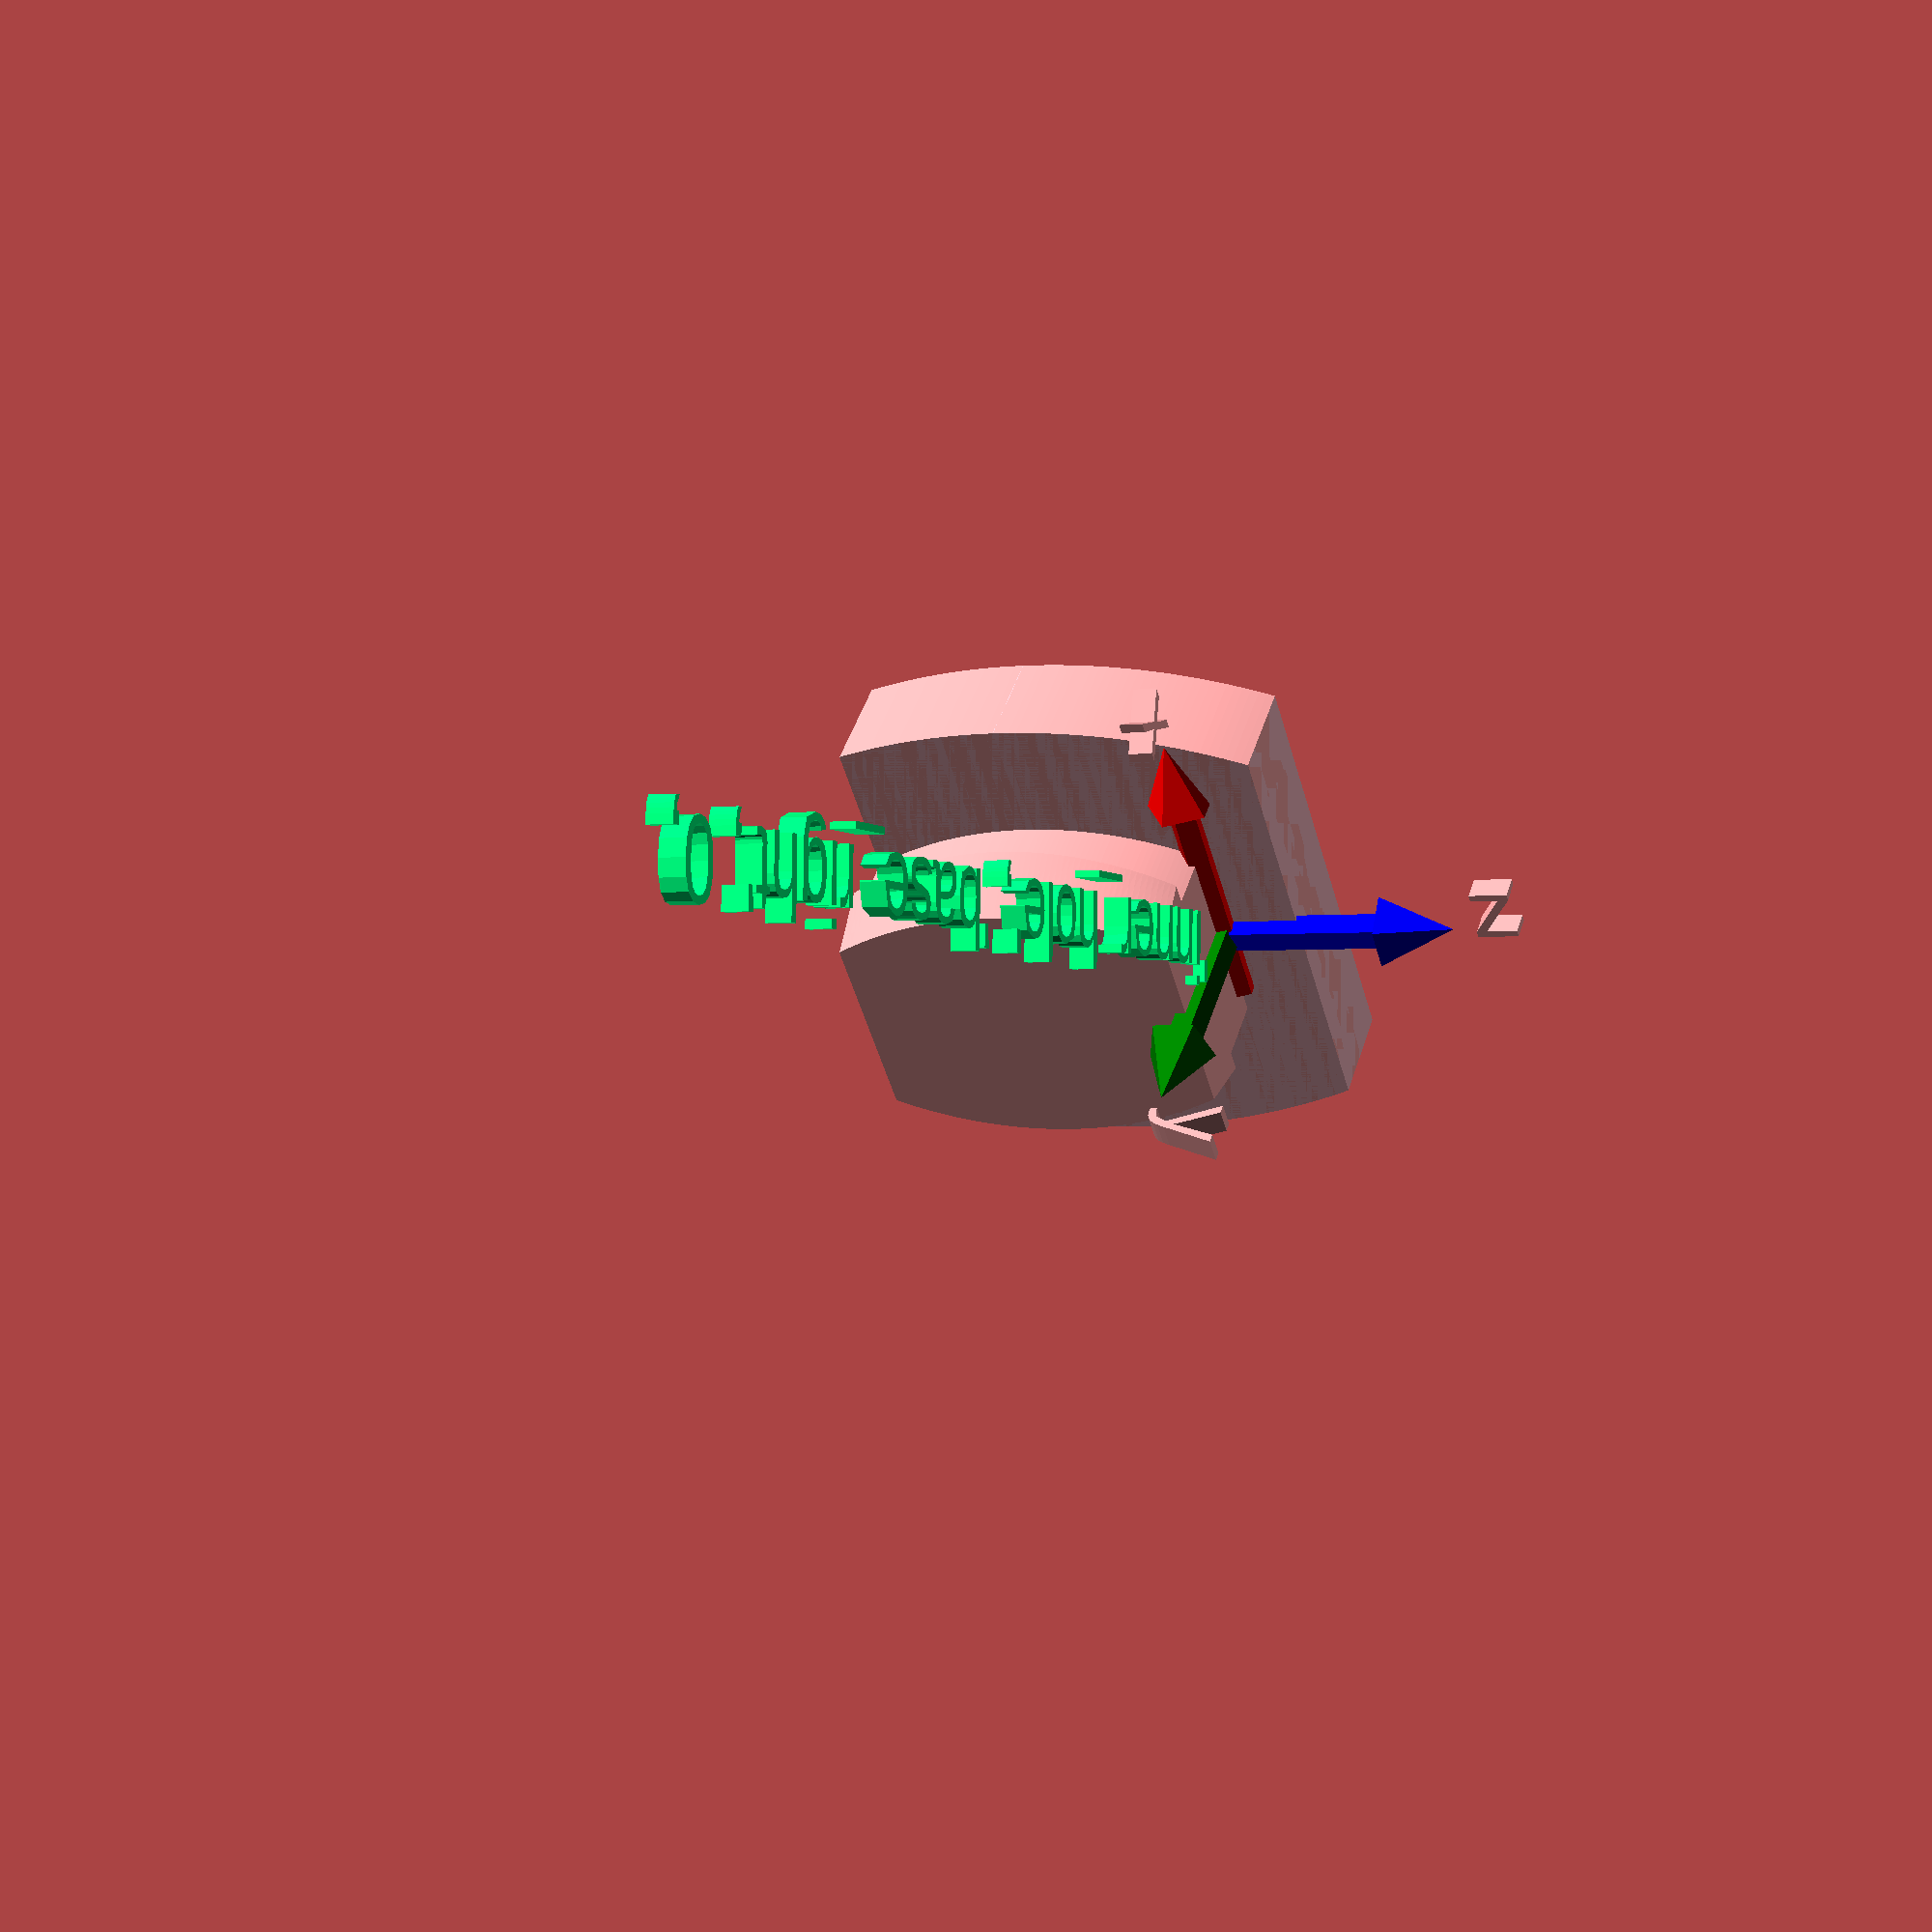
<openscad>
// Start: lazy_union
default_5_default_5();
default_5_anchor_5_non_physical_non_physical();
// End: lazy_union

// Modules.

// 'PartMaterial undef-default - anchor 5.0 non-physical'
module default_5_anchor_5_non_physical_non_physical() {
  // 'None : _combine_solids_and_holes'
  union() {
    // "'inner_hole', 'base_right', 0, "
    multmatrix(m=[[1.0, 0.0, 0.0, 0.0], [0.0, 0.0, -1.0, 0.0], [0.0, 1.0, 0.0, 0.0], [0.0, 0.0, 0.0, 1.0]]) {
      // "'inner_hole', 'base_right', 0,  : _combine_solids_and_holes"
      union() {
        // 'coords : _combine_solids_and_holes'
        union() {
          // 'x_arrow'
          multmatrix(m=[[0.0, 0.0, -1.0, -3.0], [0.0, -1.0, 0.0, 0.0], [-1.0, 0.0, 0.0, 0.0], [0.0, 0.0, 0.0, 1.0]]) {
            // 'x_arrow'
            color(c=[1.0, 0.0, 0.0, 1.0]) {
              // 'x_arrow : _combine_solids_and_holes'
              union() {
                // 'stem'
                multmatrix(m=[[1.0, 0.0, 0.0, 0.0], [-0.0, -1.0, -0.0, -0.0], [-0.0, -0.0, -1.0, -0.0], [0.0, 0.0, 0.0, 1.0]]) {
                  // 'stem : _combine_solids_and_holes'
                  union() {
                    // 'stem'
                    cylinder(h=10.0, r1=0.75, r2=0.75, center=false);
                  }
                }
                // 'head'
                multmatrix(m=[[1.0, 0.0, 0.0, 0.0], [0.0, -1.0, 0.0, 0.0], [0.0, 0.0, -1.0, -10.0], [0.0, 0.0, 0.0, 1.0]]) {
                  // 'head : _combine_solids_and_holes'
                  union() {
                    // 'head'
                    cylinder(h=3.0, r1=1.5, r2=0.0, center=false);
                  }
                }
              }
            }
          }
          // 'y_arrow'
          multmatrix(m=[[-1.0, 0.0, 0.0, 0.0], [0.0, 0.0, -1.0, -3.0], [0.0, -1.0, 0.0, 0.0], [0.0, 0.0, 0.0, 1.0]]) {
            // 'y_arrow'
            color(c=[0.0, 0.5019607843137255, 0.0, 1.0]) {
              // 'y_arrow : _combine_solids_and_holes'
              union() {
                // 'stem'
                multmatrix(m=[[1.0, 0.0, 0.0, 0.0], [-0.0, -1.0, -0.0, -0.0], [-0.0, -0.0, -1.0, -0.0], [0.0, 0.0, 0.0, 1.0]]) {
                  // 'stem : _combine_solids_and_holes'
                  union() {
                    // 'stem'
                    cylinder(h=10.0, r1=0.75, r2=0.75, center=false);
                  }
                }
                // 'head'
                multmatrix(m=[[1.0, 0.0, 0.0, 0.0], [0.0, -1.0, 0.0, 0.0], [0.0, 0.0, -1.0, -10.0], [0.0, 0.0, 0.0, 1.0]]) {
                  // 'head : _combine_solids_and_holes'
                  union() {
                    // 'head'
                    cylinder(h=3.0, r1=1.5, r2=0.0, center=false);
                  }
                }
              }
            }
          }
          // 'z_arrow'
          multmatrix(m=[[0.0, -1.0, 0.0, 0.0], [-1.0, 0.0, 0.0, 0.0], [0.0, 0.0, -1.0, -3.0], [0.0, 0.0, 0.0, 1.0]]) {
            // 'z_arrow'
            color(c=[0.0, 0.0, 1.0, 1.0]) {
              // 'z_arrow : _combine_solids_and_holes'
              union() {
                // 'stem'
                multmatrix(m=[[1.0, 0.0, 0.0, 0.0], [-0.0, -1.0, -0.0, -0.0], [-0.0, -0.0, -1.0, -0.0], [0.0, 0.0, 0.0, 1.0]]) {
                  // 'stem : _combine_solids_and_holes'
                  union() {
                    // 'stem'
                    cylinder(h=10.0, r1=0.75, r2=0.75, center=false);
                  }
                }
                // 'head'
                multmatrix(m=[[1.0, 0.0, 0.0, 0.0], [0.0, -1.0, 0.0, 0.0], [0.0, 0.0, -1.0, -10.0], [0.0, 0.0, 0.0, 1.0]]) {
                  // 'head : _combine_solids_and_holes'
                  union() {
                    // 'head'
                    cylinder(h=3.0, r1=1.5, r2=0.0, center=false);
                  }
                }
              }
            }
          }
        }
        // 'x'
        multmatrix(m=[[1.0, 0.0, 0.0, 11.0], [0.0, 1.0, 0.0, 0.0], [0.0, 0.0, 1.0, -0.5], [0.0, 0.0, 0.0, 1.0]]) {
          // 'x : _combine_solids_and_holes'
          union() {
            // 'x'
            linear_extrude(height=1.0) {
              translate(v=[0.0, 0.0, -0.5]) {
                text(text="x", size=3.0, halign="left", valign="bottom", spacing=1.0, direction="ltr");
              }
            }
          }
        }
        // 'y'
        multmatrix(m=[[0.0, 0.0, 1.0, -0.5], [1.0, 0.0, 0.0, 11.0], [0.0, 1.0, 0.0, 0.0], [0.0, 0.0, 0.0, 1.0]]) {
          // 'y : _combine_solids_and_holes'
          union() {
            // 'y'
            linear_extrude(height=1.0) {
              translate(v=[0.0, 0.0, -0.5]) {
                text(text="y", size=3.0, halign="left", valign="bottom", spacing=1.0, direction="ltr");
              }
            }
          }
        }
        // 'z'
        multmatrix(m=[[0.0, 1.0, 0.0, 0.0], [0.0, 0.0, 1.0, -0.5], [1.0, 0.0, 0.0, 11.0], [0.0, 0.0, 0.0, 1.0]]) {
          // 'z : _combine_solids_and_holes'
          union() {
            // 'z'
            linear_extrude(height=1.0) {
              translate(v=[0.0, 0.0, -0.5]) {
                text(text="z", size=3.0, halign="left", valign="bottom", spacing=1.0, direction="ltr");
              }
            }
          }
        }
        // 'label'
        multmatrix(m=[[0.7071067811865475, -0.7071067811865475, 0.0, 3.181980515339464], [0.7071067811865475, 0.7071067811865475, 0.0, 1.0606601717798212], [0.0, 0.0, 1.0, -0.5], [0.0, 0.0, 0.0, 1.0]]) {
          // 'label'
          color(c=[0.0, 1.0, 0.5, 1.0]) {
            // 'label : _combine_solids_and_holes'
            union() {
              // 'label'
              linear_extrude(height=1.0) {
                translate(v=[0.0, 0.0, -0.5]) {
                  text(text="'inner_hole', 'base_right', 0, ", size=3.0, halign="left", valign="bottom", spacing=1.0, direction="ltr");
                }
              }
            }
          }
        }
      }
    }
  }
} // end module default_5_anchor_5_non_physical_non_physical

// 'PartMaterial undef-default - default 5.0'
module default_5_default_5() {
  // 'None : _combine_solids_and_holes'
  union() {
    // 'default : _combine_solids_and_holes'
    union() {
      // 'inner_hole : _combine_solids_and_holes'
      union() {
        // 'inner_hole'
        linear_extrude(height=2.8, twist=0.0, slices=4, scale=[1.0, 1.0], $fn=64) {
          polygon(points=[[0.0, 0.0], [4.2, 0.0], [4.302823746416136, 0.2093842741890537], [4.402602501626847, 0.4202365853296435], [4.499315311984354, 0.6325126542057165], [4.592941867692662, 0.8461679026105378], [4.683462507072628, 1.0611574627081604], [4.7708582206909345, 1.2774361864557218], [4.855110655352089, 1.4949586550845861], [4.936202117952627, 1.7136791886383245], [5.01411557919667, 1.93355185556557], [5.088834677172107, 2.1545304823656846], [5.1603437207866065, 2.3765686632852425], [5.228627693062762, 2.5996197700633], [5.293672254291678, 2.823636961723369], [5.355463745044329, 3.0485731944100847], [5.413989189040041, 3.2743812312684555], [5.469236295871539, 3.5010136523636644], [5.521193463585934, 3.7284228646393], [5.5698497811211585, 3.956561111911953], [5.615195030597288, 4.185380484900069], [5.657219689462318, 4.414832931284946], [5.695914932491901, 4.644870265801777], [5.731272633642661, 4.875444180358607], [5.763285367758668, 5.1065062541810855], [5.791946412130731, 5.338007963980884], [5.817249747908168, 5.569900694145632], [5.839190061362782, 5.802135746948262], [5.857762745004742, 6.0346643527735715], [5.872963898550154, 6.267437680359907], [5.884790329740145, 6.500406847053776], [5.8932395550112275, 6.733522929075256], [5.898309800016843, 6.966736971792049], [5.899999999999999, 7.2], [5.898309800016843, 7.433263028207952], [5.8932395550112275, 7.666477070924745], [5.884790329740145, 7.899593152946226], [5.872963898550154, 8.132562319640092], [5.857762745004742, 8.365335647226429], [5.839190061362782, 8.597864253051739], [5.817249747908168, 8.830099305854368], [5.791946412130731, 9.061992036019117], [5.763285367758668, 9.293493745818914], [5.731272633642661, 9.524555819641394], [5.695914932491901, 9.755129734198224], [5.657219689462318, 9.985167068715054], [5.615195030597288, 10.214619515099933], [5.56984978112116, 10.443438888088046], [5.521193463585936, 10.6715771353607], [5.469236295871539, 10.898986347636336], [5.413989189040041, 11.125618768731544], [5.355463745044329, 11.351426805589917], [5.293672254291678, 11.576363038276632], [5.228627693062762, 11.800380229936703], [5.160343720786608, 12.023431336714758], [5.088834677172109, 12.245469517634316], [5.01411557919667, 12.46644814443443], [4.936202117952627, 12.686320811361675], [4.855110655352089, 12.905041344915414], [4.7708582206909345, 13.122563813544279], [4.68346250707263, 13.338842537291839], [4.592941867692664, 13.553832097389463], [4.499315311984354, 13.767487345794283], [4.402602501626847, 13.979763414670359], [4.302823746416138, 14.190615725810947], [4.199999999999999, 14.4], [-4.2, 14.4], [-4.302823746416138, 14.190615725810947], [-4.402602501626848, 13.979763414670355], [-4.499315311984356, 13.767487345794281], [-4.592941867692666, 13.55383209738946], [-4.6834625070726315, 13.338842537291837], [-4.770858220690936, 13.122563813544275], [-4.855110655352091, 12.90504134491541], [-4.936202117952627, 12.686320811361679], [-5.01411557919667, 12.46644814443443], [-5.088834677172109, 12.245469517634318], [-5.160343720786608, 12.023431336714758], [-5.228627693062764, 11.800380229936701], [-5.29367225429168, 11.57636303827663], [-5.355463745044329, 11.351426805589915], [-5.413989189040041, 11.125618768731544], [-5.469236295871539, 10.898986347636335], [-5.521193463585936, 10.671577135360698], [-5.56984978112116, 10.443438888088044], [-5.61519503059729, 10.214619515099928], [-5.65721968946232, 9.98516706871505], [-5.695914932491901, 9.755129734198219], [-5.731272633642661, 9.524555819641389], [-5.763285367758668, 9.293493745818916], [-5.7919464121307325, 9.061992036019111], [-5.817249747908168, 8.830099305854368], [-5.839190061362782, 8.597864253051739], [-5.857762745004742, 8.365335647226427], [-5.872963898550154, 8.13256231964009], [-5.884790329740145, 7.899593152946223], [-5.8932395550112275, 7.666477070924742], [-5.898309800016843, 7.433263028207949], [-5.899999999999999, 7.199999999999997], [-5.898309800016843, 6.966736971792044], [-5.8932395550112275, 6.733522929075251], [-5.884790329740145, 6.500406847053771], [-5.872963898550154, 6.267437680359903], [-5.857762745004738, 6.034664352773566], [-5.839190061362782, 5.802135746948262], [-5.817249747908168, 5.569900694145625], [-5.791946412130731, 5.338007963980883], [-5.763285367758666, 5.1065062541810775], [-5.731272633642659, 4.875444180358605], [-5.695914932491899, 4.644870265801774], [-5.657219689462318, 4.414832931284943], [-5.615195030597288, 4.185380484900065], [-5.5698497811211585, 3.9565611119119493], [-5.521193463585934, 3.728422864639296], [-5.4692362958715375, 3.50101365236366], [-5.41398918904004, 3.2743812312684506], [-5.355463745044327, 3.0485731944100793], [-5.2936722542916765, 2.8236369617233628], [-5.22862769306276, 2.599619770063293], [-5.160343720786605, 2.3765686632852354], [-5.088834677172105, 2.1545304823656766], [-5.01411557919667, 1.93355185556557], [-4.936202117952623, 1.7136791886383165], [-4.855110655352087, 1.4949586550845835], [-4.770858220690929, 1.2774361864557129], [-4.683462507072626, 1.0611574627081577], [-4.5929418676926606, 0.8461679026105342], [-4.499315311984352, 0.6325126542057129], [-4.402602501626843, 0.42023658532963903], [-4.302823746416134, 0.20938427418904926], [-4.199999999999994, -5.329070518200751e-15]]);
        }
      }
      // 'inner_top'
      multmatrix(m=[[-1.0, 0.0, 0.0, 0.0], [0.0, 1.0, 0.0, 0.0], [0.0, 0.0, -1.0, 5.6], [0.0, 0.0, 0.0, 1.0]]) {
        // 'inner_top : _combine_solids_and_holes'
        union() {
          // 'inner_top'
          linear_extrude(height=2.8, twist=0.0, slices=4, scale=[1.2, 1.0], $fn=64) {
            polygon(points=[[0.0, 0.0], [0.06562499999999982, 0.0], [0.13124999999999964, 0.0], [0.19687500000000036, 0.0], [0.2625000000000002, 0.0], [0.328125, 0.0], [0.3937499999999998, 0.0], [0.4593750000000001, 0.0], [0.5249999999999999, 0.0], [0.5906250000000002, 0.0], [0.65625, 0.0], [0.7218749999999998, 0.0], [0.7875000000000001, 0.0], [0.8531249999999999, 0.0], [0.9187500000000002, 0.0], [0.984375, 0.0], [1.0499999999999998, 0.0], [1.115625, 0.0], [1.18125, 0.0], [1.2468750000000002, 0.0], [1.3125, 0.0], [1.3781250000000003, 0.0], [1.44375, 0.0], [1.509375, 0.0], [1.5750000000000002, 0.0], [1.640625, 0.0], [1.7062500000000003, 0.0], [1.771875, 0.0], [1.8375, 0.0], [1.9031250000000002, 0.0], [1.96875, 0.0], [2.0343750000000003, 0.0], [2.1, 0.0], [2.165625, 0.0], [2.23125, 0.0], [2.296875, 0.0], [2.3625, 0.0], [2.428125, 0.0], [2.4937500000000004, 0.0], [2.559375, 0.0], [2.625, 0.0], [2.690625, 0.0], [2.75625, 0.0], [2.8218750000000004, 0.0], [2.8875, 0.0], [2.953125, 0.0], [3.01875, 0.0], [3.084375, 0.0], [3.1500000000000004, 0.0], [3.215625, 0.0], [3.28125, 0.0], [3.3468750000000003, 0.0], [3.4125, 0.0], [3.4781250000000004, 0.0], [3.54375, 0.0], [3.609375, 0.0], [3.6750000000000003, 0.0], [3.740625, 0.0], [3.8062500000000004, 0.0], [3.871875, 0.0], [3.9375, 0.0], [4.003125, 0.0], [4.0687500000000005, 0.0], [4.134375, 0.0], [4.2, 0.0], [4.302823746416136, 0.2093842741890537], [4.402602501626847, 0.4202365853296435], [4.499315311984354, 0.6325126542057165], [4.592941867692662, 0.8461679026105378], [4.683462507072628, 1.0611574627081604], [4.7708582206909345, 1.2774361864557218], [4.855110655352089, 1.4949586550845861], [4.936202117952627, 1.7136791886383245], [5.01411557919667, 1.93355185556557], [5.088834677172107, 2.1545304823656846], [5.1603437207866065, 2.3765686632852425], [5.228627693062762, 2.5996197700633], [5.293672254291678, 2.823636961723369], [5.355463745044329, 3.0485731944100847], [5.413989189040041, 3.2743812312684555], [5.469236295871539, 3.5010136523636644], [5.521193463585934, 3.7284228646393], [5.5698497811211585, 3.956561111911953], [5.615195030597288, 4.185380484900069], [5.657219689462318, 4.414832931284946], [5.695914932491901, 4.644870265801777], [5.731272633642661, 4.875444180358607], [5.763285367758668, 5.1065062541810855], [5.791946412130731, 5.338007963980884], [5.817249747908168, 5.569900694145632], [5.839190061362782, 5.802135746948262], [5.857762745004742, 6.0346643527735715], [5.872963898550154, 6.267437680359907], [5.884790329740145, 6.500406847053776], [5.8932395550112275, 6.733522929075256], [5.898309800016843, 6.966736971792049], [5.899999999999999, 7.2], [5.898309800016843, 7.433263028207952], [5.8932395550112275, 7.666477070924745], [5.884790329740145, 7.899593152946226], [5.872963898550154, 8.132562319640092], [5.857762745004742, 8.365335647226429], [5.839190061362782, 8.597864253051739], [5.817249747908168, 8.830099305854368], [5.791946412130731, 9.061992036019117], [5.763285367758668, 9.293493745818914], [5.731272633642661, 9.524555819641394], [5.695914932491901, 9.755129734198224], [5.657219689462318, 9.985167068715054], [5.615195030597288, 10.214619515099933], [5.56984978112116, 10.443438888088046], [5.521193463585936, 10.6715771353607], [5.469236295871539, 10.898986347636336], [5.413989189040041, 11.125618768731544], [5.355463745044329, 11.351426805589917], [5.293672254291678, 11.576363038276632], [5.228627693062762, 11.800380229936703], [5.160343720786608, 12.023431336714758], [5.088834677172109, 12.245469517634316], [5.01411557919667, 12.46644814443443], [4.936202117952627, 12.686320811361675], [4.855110655352089, 12.905041344915414], [4.7708582206909345, 13.122563813544279], [4.68346250707263, 13.338842537291839], [4.592941867692664, 13.553832097389463], [4.499315311984354, 13.767487345794283], [4.402602501626847, 13.979763414670359], [4.302823746416138, 14.190615725810947], [4.199999999999999, 14.4], [4.134375, 14.4], [4.0687500000000005, 14.4], [4.003125, 14.4], [3.9375, 14.4], [3.871875, 14.4], [3.8062500000000004, 14.4], [3.740625, 14.4], [3.6750000000000003, 14.4], [3.609375, 14.4], [3.54375, 14.4], [3.4781250000000004, 14.4], [3.4125, 14.4], [3.3468750000000003, 14.4], [3.28125, 14.4], [3.215625, 14.4], [3.1500000000000004, 14.4], [3.084375, 14.4], [3.0187500000000003, 14.4], [2.953125, 14.4], [2.8875, 14.4], [2.821875, 14.4], [2.75625, 14.4], [2.6906250000000003, 14.4], [2.625, 14.4], [2.559375, 14.4], [2.49375, 14.4], [2.428125, 14.4], [2.3625000000000003, 14.4], [2.296875, 14.4], [2.23125, 14.4], [2.165625, 14.4], [2.1, 14.4], [2.0343750000000003, 14.4], [1.96875, 14.4], [1.9031250000000002, 14.4], [1.8375000000000001, 14.4], [1.771875, 14.4], [1.70625, 14.4], [1.640625, 14.4], [1.5750000000000002, 14.4], [1.5093750000000001, 14.4], [1.44375, 14.4], [1.378125, 14.4], [1.3125, 14.4], [1.246875, 14.4], [1.1812500000000001, 14.4], [1.115625, 14.4], [1.05, 14.4], [0.984375, 14.4], [0.9187500000000001, 14.4], [0.853125, 14.4], [0.7875000000000001, 14.4], [0.721875, 14.4], [0.65625, 14.4], [0.5906250000000001, 14.4], [0.525, 14.4], [0.45937500000000003, 14.4], [0.39375000000000004, 14.4], [0.328125, 14.4], [0.2625, 14.4], [0.19687500000000002, 14.4], [0.13125, 14.4], [0.065625, 14.4], [0.0, 14.4], [-0.06562499999999982, 14.4], [-0.13124999999999964, 14.4], [-0.19687500000000036, 14.4], [-0.2625000000000002, 14.4], [-0.328125, 14.4], [-0.3937499999999998, 14.4], [-0.4593750000000001, 14.4], [-0.5249999999999999, 14.4], [-0.5906250000000002, 14.4], [-0.65625, 14.4], [-0.7218749999999998, 14.4], [-0.7875000000000001, 14.4], [-0.8531249999999999, 14.4], [-0.9187500000000002, 14.4], [-0.984375, 14.4], [-1.0499999999999998, 14.4], [-1.115625, 14.4], [-1.18125, 14.4], [-1.2468750000000002, 14.4], [-1.3125, 14.4], [-1.3781250000000003, 14.4], [-1.44375, 14.4], [-1.509375, 14.4], [-1.5750000000000002, 14.4], [-1.640625, 14.4], [-1.7062500000000003, 14.4], [-1.771875, 14.4], [-1.8375, 14.4], [-1.9031250000000002, 14.4], [-1.96875, 14.4], [-2.0343750000000003, 14.4], [-2.1, 14.4], [-2.165625, 14.4], [-2.23125, 14.4], [-2.296875, 14.4], [-2.3625, 14.4], [-2.428125, 14.4], [-2.4937500000000004, 14.4], [-2.559375, 14.4], [-2.625, 14.4], [-2.690625, 14.4], [-2.75625, 14.4], [-2.8218750000000004, 14.4], [-2.8875, 14.4], [-2.953125, 14.4], [-3.01875, 14.4], [-3.084375, 14.4], [-3.1500000000000004, 14.4], [-3.215625, 14.4], [-3.28125, 14.4], [-3.3468750000000003, 14.4], [-3.4125, 14.4], [-3.4781250000000004, 14.4], [-3.54375, 14.4], [-3.609375, 14.4], [-3.6750000000000003, 14.4], [-3.740625, 14.4], [-3.8062500000000004, 14.4], [-3.871875, 14.4], [-3.9375, 14.4], [-4.003125, 14.4], [-4.0687500000000005, 14.4], [-4.134375, 14.4], [-4.2, 14.4], [-4.302823746416138, 14.190615725810947], [-4.402602501626848, 13.979763414670355], [-4.499315311984356, 13.767487345794281], [-4.592941867692666, 13.55383209738946], [-4.6834625070726315, 13.338842537291837], [-4.770858220690936, 13.122563813544275], [-4.855110655352091, 12.90504134491541], [-4.936202117952627, 12.686320811361679], [-5.01411557919667, 12.46644814443443], [-5.088834677172109, 12.245469517634318], [-5.160343720786608, 12.023431336714758], [-5.228627693062764, 11.800380229936701], [-5.29367225429168, 11.57636303827663], [-5.355463745044329, 11.351426805589915], [-5.413989189040041, 11.125618768731544], [-5.469236295871539, 10.898986347636335], [-5.521193463585936, 10.671577135360698], [-5.56984978112116, 10.443438888088044], [-5.61519503059729, 10.214619515099928], [-5.65721968946232, 9.98516706871505], [-5.695914932491901, 9.755129734198219], [-5.731272633642661, 9.524555819641389], [-5.763285367758668, 9.293493745818916], [-5.7919464121307325, 9.061992036019111], [-5.817249747908168, 8.830099305854368], [-5.839190061362782, 8.597864253051739], [-5.857762745004742, 8.365335647226427], [-5.872963898550154, 8.13256231964009], [-5.884790329740145, 7.899593152946223], [-5.8932395550112275, 7.666477070924742], [-5.898309800016843, 7.433263028207949], [-5.899999999999999, 7.199999999999997], [-5.898309800016843, 6.966736971792044], [-5.8932395550112275, 6.733522929075251], [-5.884790329740145, 6.500406847053771], [-5.872963898550154, 6.267437680359903], [-5.857762745004738, 6.034664352773566], [-5.839190061362782, 5.802135746948262], [-5.817249747908168, 5.569900694145625], [-5.791946412130731, 5.338007963980883], [-5.763285367758666, 5.1065062541810775], [-5.731272633642659, 4.875444180358605], [-5.695914932491899, 4.644870265801774], [-5.657219689462318, 4.414832931284943], [-5.615195030597288, 4.185380484900065], [-5.5698497811211585, 3.9565611119119493], [-5.521193463585934, 3.728422864639296], [-5.4692362958715375, 3.50101365236366], [-5.41398918904004, 3.2743812312684506], [-5.355463745044327, 3.0485731944100793], [-5.2936722542916765, 2.8236369617233628], [-5.22862769306276, 2.599619770063293], [-5.160343720786605, 2.3765686632852354], [-5.088834677172105, 2.1545304823656766], [-5.01411557919667, 1.93355185556557], [-4.936202117952623, 1.7136791886383165], [-4.855110655352087, 1.4949586550845835], [-4.770858220690929, 1.2774361864557129], [-4.683462507072626, 1.0611574627081577], [-4.5929418676926606, 0.8461679026105342], [-4.499315311984352, 0.6325126542057129], [-4.402602501626843, 0.42023658532963903], [-4.302823746416134, 0.20938427418904926], [-4.199999999999994, -5.329070518200751e-15]]);
          }
        }
      }
      // 'cut_recess_hole'
      multmatrix(m=[[-1.0, 0.0, 0.0, 0.0], [0.0, 1.0, 0.0, -3.3500000000000005], [0.0, 0.0, -1.0, 0.0], [0.0, 0.0, 0.0, 1.0]]) {
        // 'cut_recess_hole : _combine_solids_and_holes'
        intersection() {
          // 'recess_hole : _combine_solids_and_holes'
          union() {
            // 'recess_hole'
            linear_extrude(height=4.45, twist=0.0, slices=4, scale=[1.0, 1.0], $fn=64) {
              polygon(points=[[0.0, 0.0], [8.95, 0.0], [9.077634361869169, 0.3133272737250916], [9.20141145972724, 0.62819826450637], [9.321312627663687, 0.9445654889737991], [9.437319784268382, 1.2623812381213888], [9.549415435358288, 1.581597584501834], [9.657582676615654, 1.902166389454095], [9.76180519613721, 2.2240393103628406], [9.86206727689407, 2.5471678079486377], [9.958353799101872, 2.8715031535878026], [10.050650242500904, 3.1969964366608004], [10.138942688545779, 3.523598571928102], [10.223217822504406, 3.8512603069323683], [10.303462935465873, 4.179932229425834], [10.37966592625699, 4.509564774821823], [10.451815303267178, 4.840108233669206], [10.519900186181424, 5.1715127591487215], [10.583910307621082, 5.503728374590004], [10.643836014692194, 5.8367049810081975], [10.699668270441201, 6.170392364659015], [10.75139865521771, 6.504740204611098], [10.799019367944219, 6.83969808033455], [10.842523227292538, 7.175215479304486], [10.881903672766743, 7.511241804618446], [10.917154765692516, 7.8477263826265435], [10.948271190112731, 8.18461847057319], [10.97524825358909, 8.521867264249227], [10.998081887909773, 8.85942190565334], [11.016768649702922, 9.197231490661574], [11.03130572095592, 9.535245076703815], [11.041690909440355, 9.873411690446053], [11.047922649042597, 10.211680335477306], [11.05, 10.55], [11.047922649042597, 10.888319664522696], [11.041690909440355, 11.226588309553948], [11.03130572095592, 11.564754923296187], [11.016768649702922, 11.902768509338427], [10.998081887909773, 12.240578094346661], [10.97524825358909, 12.578132735750774], [10.948271190112731, 12.915381529426812], [10.917154765692516, 13.252273617373458], [10.881903672766743, 13.588758195381555], [10.842523227292538, 13.924784520695514], [10.799019367944219, 14.26030191966545], [10.75139865521771, 14.595259795388904], [10.699668270441201, 14.929607635340986], [10.643836014692194, 15.263295018991803], [10.583910307621082, 15.596271625409997], [10.519900186181424, 15.928487240851279], [10.451815303267178, 16.259891766330796], [10.37966592625699, 16.590435225178176], [10.303462935465873, 16.920067770574168], [10.223217822504406, 17.248739693067634], [10.138942688545779, 17.576401428071897], [10.050650242500904, 17.9030035633392], [9.958353799101872, 18.2284968464122], [9.86206727689407, 18.552832192051362], [9.76180519613721, 18.87596068963716], [9.657582676615654, 19.197833610545906], [9.549415435358288, 19.518402415498166], [9.437319784268382, 19.837618761878613], [9.321312627663687, 20.1554345110262], [9.20141145972724, 20.47180173549363], [9.077634361869169, 20.786672726274908], [8.95, 21.1], [-8.95, 21.1], [-9.077634361869173, 20.7866727262749], [-9.201411459727243, 20.471801735493628], [-9.32131262766369, 20.155434511026204], [-9.437319784268386, 19.83761876187861], [-9.549415435358291, 19.51840241549816], [-9.657582676615654, 19.197833610545903], [-9.76180519613721, 18.87596068963716], [-9.86206727689407, 18.552832192051362], [-9.958353799101875, 18.22849684641219], [-10.050650242500904, 17.903003563339198], [-10.138942688545779, 17.576401428071897], [-10.223217822504406, 17.248739693067627], [-10.303462935465877, 16.920067770574157], [-10.379665926256994, 16.590435225178172], [-10.451815303267178, 16.259891766330796], [-10.519900186181427, 15.928487240851275], [-10.583910307621082, 15.596271625409987], [-10.643836014692198, 15.263295018991798], [-10.699668270441201, 14.929607635340988], [-10.75139865521771, 14.595259795388898], [-10.799019367944222, 14.260301919665439], [-10.842523227292538, 13.924784520695509], [-10.881903672766743, 13.588758195381555], [-10.91715476569252, 13.25227361737345], [-10.948271190112731, 12.9153815294268], [-10.97524825358909, 12.578132735750767], [-10.998081887909773, 12.240578094346661], [-11.016768649702922, 11.90276850933842], [-11.03130572095592, 11.564754923296174], [-11.041690909440355, 11.226588309553941], [-11.047922649042597, 10.888319664522696], [-11.05, 10.549999999999994], [-11.047922649042597, 10.211680335477292], [-11.041690909440355, 9.873411690446046], [-11.03130572095592, 9.535245076703813], [-11.016768649702922, 9.197231490661567], [-10.998081887909773, 8.859421905653326], [-10.97524825358909, 8.52186726424922], [-10.948271190112731, 8.184618470573188], [-10.917154765692516, 7.847726382626536], [-10.88190367276674, 7.511241804618432], [-10.842523227292535, 7.175215479304479], [-10.799019367944219, 6.839698080334548], [-10.751398655217706, 6.504740204611089], [-10.699668270441197, 6.1703923646589995], [-10.643836014692194, 5.836704981008189], [-10.583910307621078, 5.503728374590001], [-10.51990018618142, 5.171512759148714], [-10.451815303267175, 4.840108233669191], [-10.37966592625699, 4.509564774821814], [-10.303462935465873, 4.179932229425832], [-10.223217822504406, 3.8512603069323594], [-10.138942688545775, 3.5235985719280896], [-10.0506502425009, 3.1969964366607915], [-9.958353799101872, 2.871503153587798], [-9.862067276894066, 2.547167807948629], [-9.761805196137207, 2.2240393103628264], [-9.657582676615647, 1.9021663894540861], [-9.549415435358284, 1.5815975845018304], [-9.437319784268379, 1.26238123812138], [-9.321312627663684, 0.9445654889737831], [-9.201411459727236, 0.6281982645063593], [-9.077634361869166, 0.31332727372508984], [-8.949999999999996, -8.881784197001252e-15]]);
            }
          }
          // 'cut_box'
          multmatrix(m=[[1.0, 0.0, 0.0, -11.05], [0.0, 1.0, 0.0, 0.0], [0.0, 0.0, 1.0, 0.0], [0.0, 0.0, 0.0, 1.0]]) {
            // 'cut_box'
            color(c=[1.0, 0.7529411764705882, 0.796078431372549, 1.0]) {
              // 'cut_box : _combine_solids_and_holes'
              union() {
                // 'cut_box'
                cube(size=[22.1, 17.750000000000007, 4.45]);
              }
            }
          }
        }
      }
    }
  }
} // end module default_5_default_5


</openscad>
<views>
elev=136.0 azim=73.4 roll=163.3 proj=p view=solid
</views>
